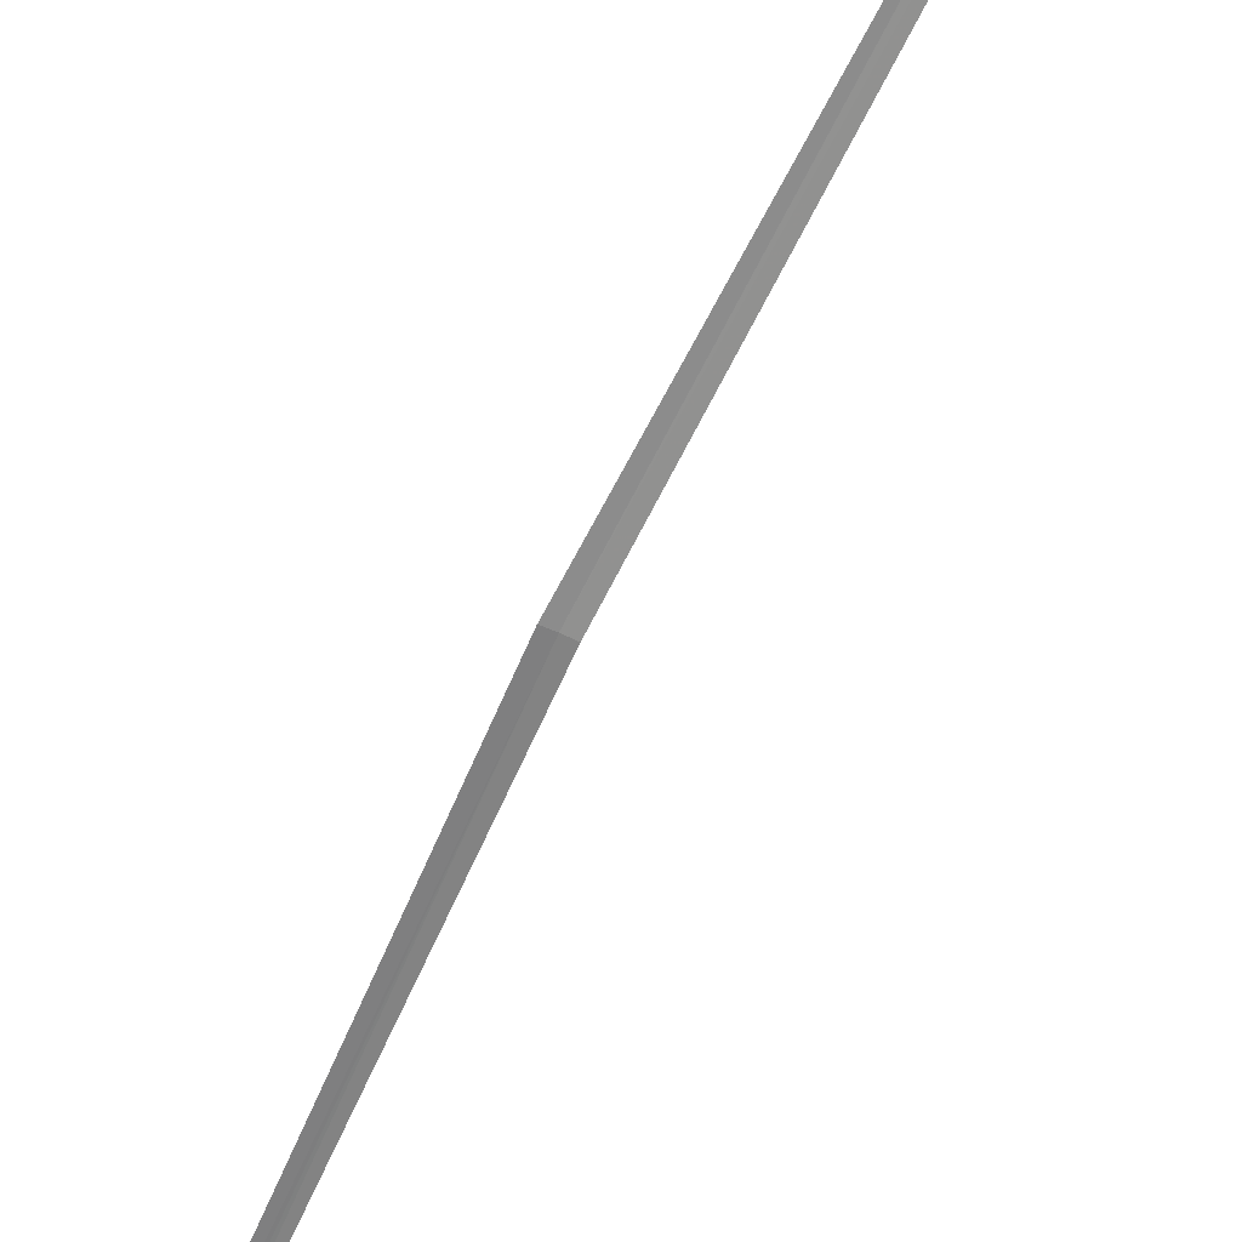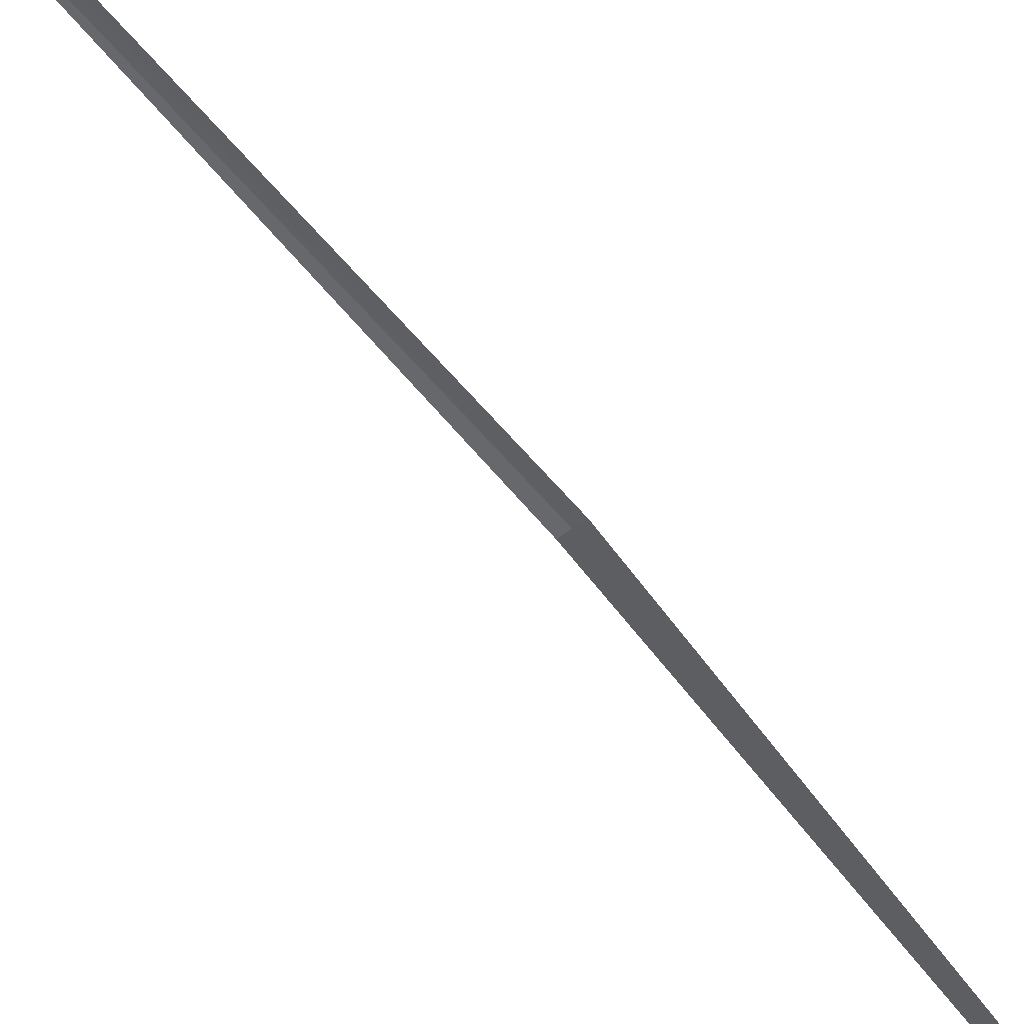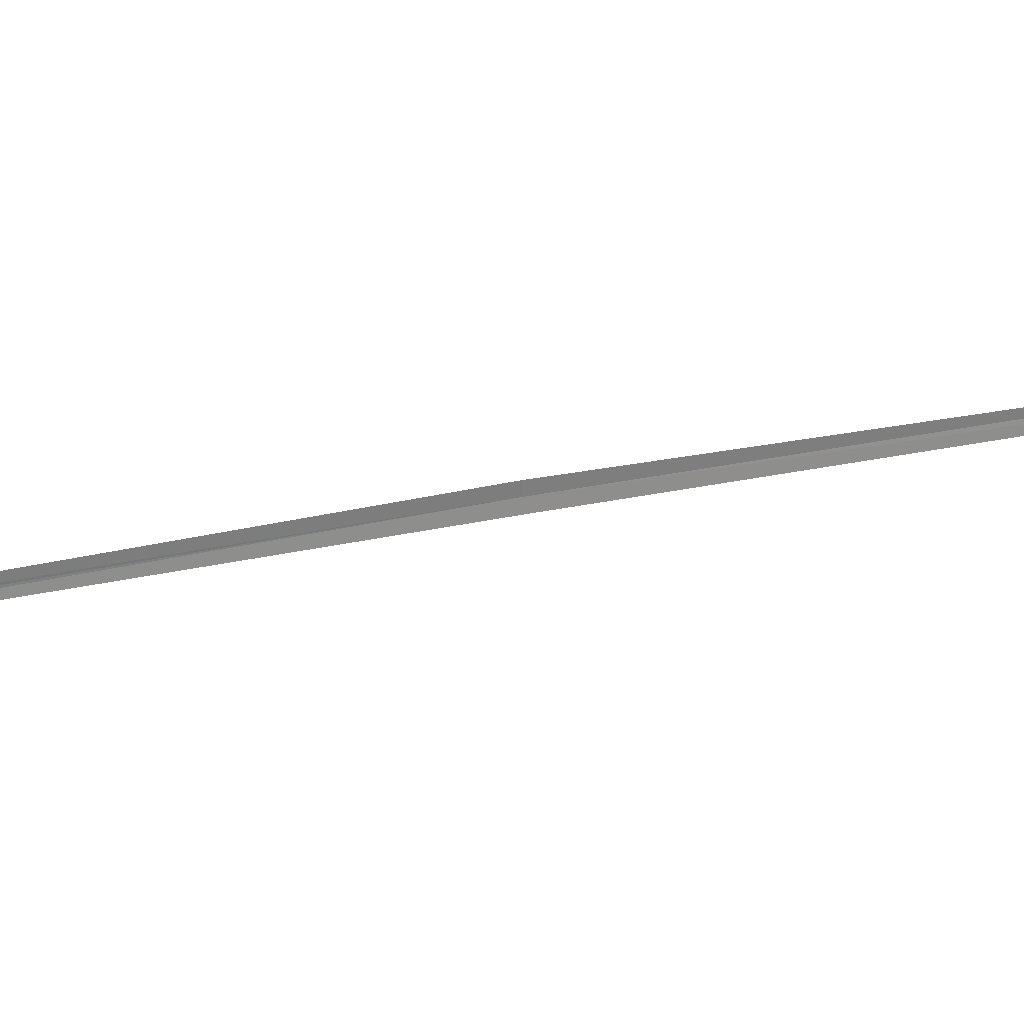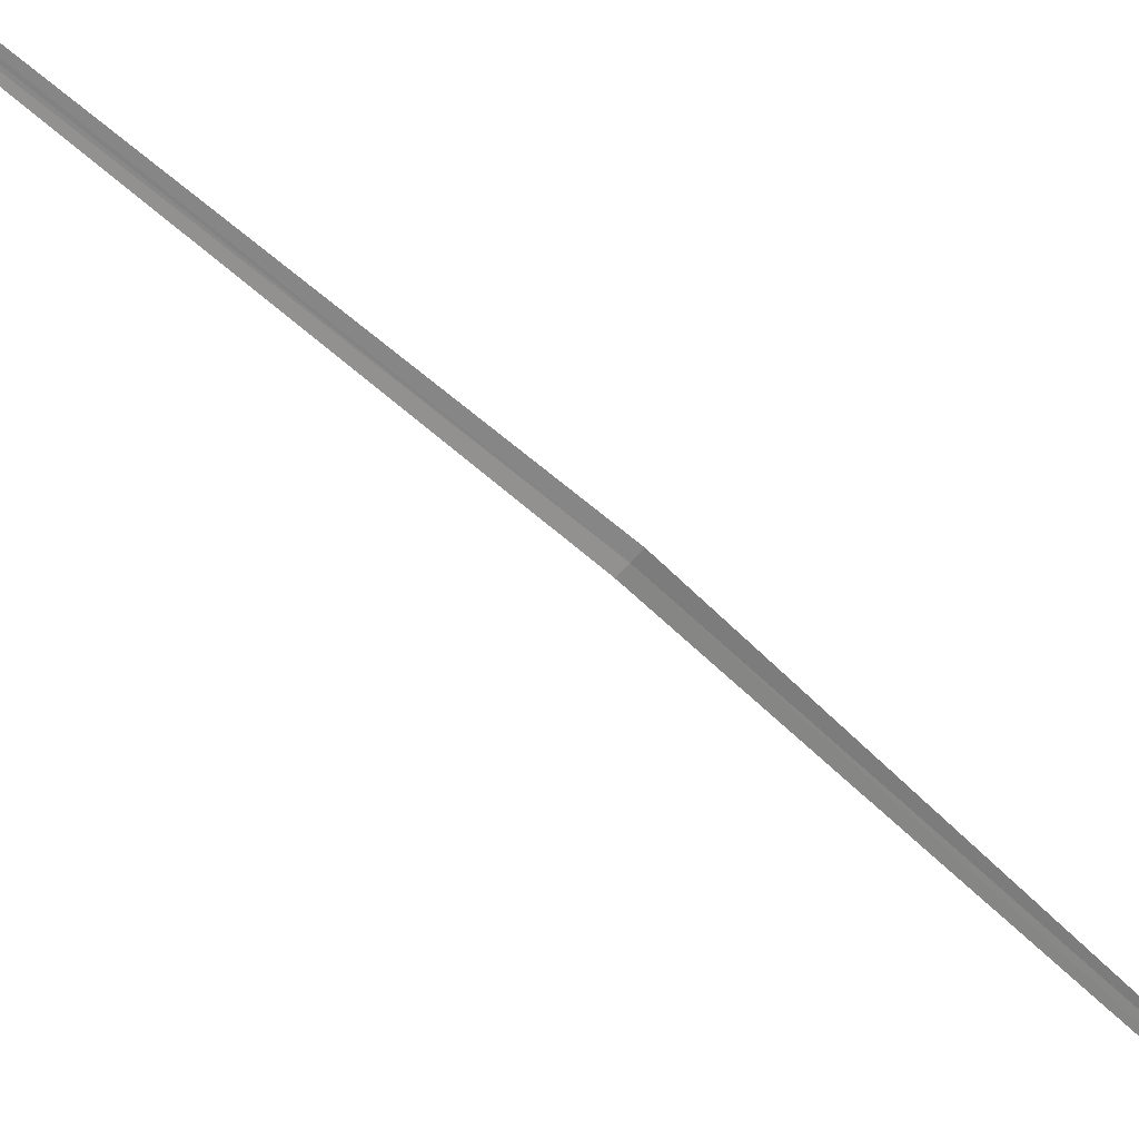
<metadata>
{"format":"obj","ext":"obj","renderer":"f3d","projection":"perspective","resolution":1024,"background":"white","views":[{"elev":-48.7,"azim":167.8,"up":"+Y"},{"elev":-54.5,"azim":43.8,"up":"+Y"},{"elev":-52.8,"azim":105.1,"up":"+Y"},{"elev":-65.2,"azim":56.2,"up":"+Y"}]}
</metadata>
<code>
v -5.547 6.422 36.94
v -4.18 5.068 44.5
v -4.132 5.073 44.5
v -4.085 5.075 44.49
v -5.454 6.431 36.92
v -7.487 8.341 29.63
v -7.574 8.321 29.65
v -5.639 6.404 36.95
f 1 2 3
f 1 3 4
f 1 4 5
f 1 5 6
f 1 6 7
f 1 7 8
f 1 8 2

</code>
